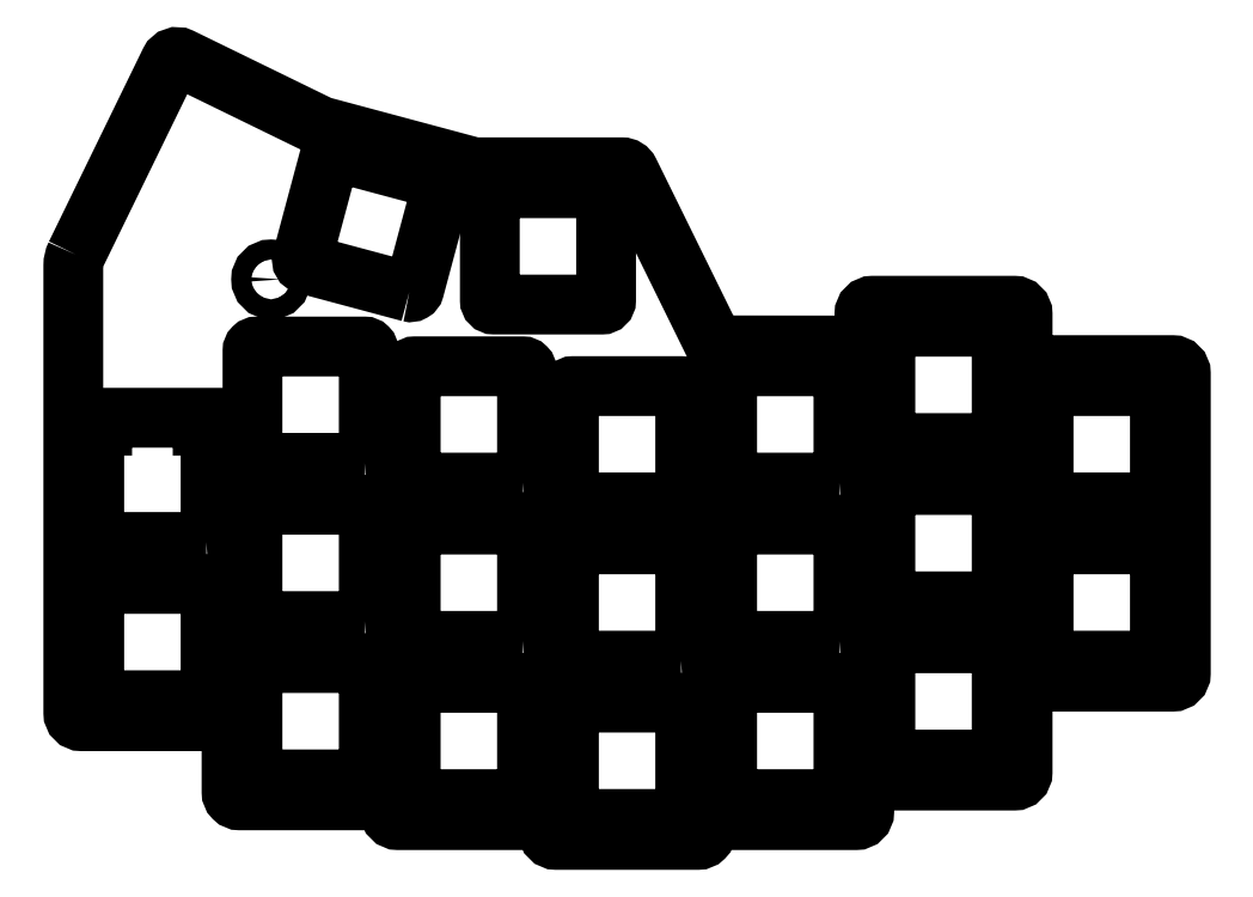
<metadata>
{"format":"dxf","ext":"dxf","renderer":"ezdxf+matplotlib","layout":"modelspace","background":"white","min_lineweight":24,"dpi":150}
</metadata>
<code>
0
SECTION
2
ENTITIES
0
CIRCLE
8
0
10
-47.62
20
9.525
30
0
40
1.2
210
0
220
0
230
1
0
CIRCLE
8
0
10
-85.72
20
-8.7
30
0
40
1.2
210
0
220
0
230
1
0
CIRCLE
8
0
10
-9.525
20
-2.381
30
0
40
1.2
210
0
220
0
230
1
0
CIRCLE
8
0
10
-66.68
20
9.525
30
0
40
1.2
210
0
220
0
230
1
0
CIRCLE
8
0
10
-100
20
38.89
30
0
40
1.2
210
0
220
0
230
1
0
CIRCLE
8
0
10
-9.525
20
16.67
30
0
40
1.2
210
0
220
0
230
1
0
LWPOLYLINE
8
0
90
8
70
1
43
0
10
6.5
20
-7
10
-6.5
20
-7
42
-0.4142
10
-7
20
-6.5
10
-7
20
6.5
42
-0.4142
10
-6.5
20
7
10
6.5
20
7
42
-0.4142
10
7
20
6.5
10
7
20
-6.5
42
-0.4142
0
LWPOLYLINE
8
0
90
12
70
1
43
0
10
-107.8
20
7.287
42
0.4142
10
-107.3
20
7.787
10
-107.3
20
20.79
42
0.4142
10
-107.8
20
21.29
10
-108.3
20
21.29
10
-108.3
20
22.24
10
-120.3
20
22.24
10
-120.3
20
21.29
10
-120.8
20
21.29
42
0.4142
10
-121.3
20
20.79
10
-121.3
20
7.787
42
0.4142
10
-120.8
20
7.287
0
LWPOLYLINE
8
0
90
8
70
1
43
0
10
-88.75
20
-21.29
42
0.4142
10
-88.25
20
-20.79
10
-88.25
20
-7.787
42
0.4142
10
-88.75
20
-7.288
10
-101.8
20
-7.288
42
0.4142
10
-102.3
20
-7.788
10
-102.3
20
-20.79
42
0.4142
10
-101.8
20
-21.29
0
LWPOLYLINE
8
0
90
8
70
1
43
0
10
-69.7
20
-23.67
42
0.4142
10
-69.2
20
-23.17
10
-69.2
20
-10.17
42
0.4142
10
-69.7
20
-9.669
10
-82.7
20
-9.669
42
0.4142
10
-83.2
20
-10.17
10
-83.2
20
-23.17
42
0.4142
10
-82.7
20
-23.67
0
LWPOLYLINE
8
0
90
8
70
1
43
0
10
-50.65
20
12.05
42
0.4142
10
-50.15
20
12.55
10
-50.15
20
25.55
42
0.4142
10
-50.65
20
26.05
10
-63.65
20
26.05
42
0.4142
10
-64.15
20
25.55
10
-64.15
20
12.55
42
0.4142
10
-63.65
20
12.05
0
LWPOLYLINE
8
0
90
8
70
1
43
0
10
-69.7
20
14.43
42
0.4142
10
-69.2
20
14.93
10
-69.2
20
27.93
42
0.4142
10
-69.7
20
28.43
10
-82.7
20
28.43
42
0.4142
10
-83.2
20
27.93
10
-83.2
20
14.93
42
0.4142
10
-82.7
20
14.43
0
LWPOLYLINE
8
0
90
8
70
1
43
0
10
-69.7
20
-4.619
42
0.4142
10
-69.2
20
-4.119
10
-69.2
20
8.881
42
0.4142
10
-69.7
20
9.381
10
-82.7
20
9.381
42
0.4142
10
-83.2
20
8.881
10
-83.2
20
-4.119
42
0.4142
10
-82.7
20
-4.619
0
LWPOLYLINE
8
0
90
8
70
1
43
0
10
-12.55
20
-18.91
42
0.4142
10
-12.05
20
-18.41
10
-12.05
20
-5.406
42
0.4142
10
-12.55
20
-4.906
10
-25.55
20
-4.906
42
0.4142
10
-26.05
20
-5.406
10
-26.05
20
-18.41
42
0.4142
10
-25.55
20
-18.91
0
LWPOLYLINE
8
0
90
8
70
1
43
0
10
-88.75
20
16.81
42
0.4142
10
-88.25
20
17.31
10
-88.25
20
30.31
42
0.4142
10
-88.75
20
30.81
10
-101.8
20
30.81
42
0.4142
10
-102.3
20
30.31
10
-102.3
20
17.31
42
0.4142
10
-101.8
20
16.81
0
LWPOLYLINE
8
0
90
8
70
1
43
0
10
-88.75
20
-2.238
42
0.4142
10
-88.25
20
-1.738
10
-88.25
20
11.26
42
0.4142
10
-88.75
20
11.76
10
-101.8
20
11.76
42
0.4142
10
-102.3
20
11.26
10
-102.3
20
-1.738
42
0.4142
10
-101.8
20
-2.238
0
LWPOLYLINE
8
0
90
8
70
1
43
0
10
-31.6
20
-4.619
42
0.4142
10
-31.1
20
-4.119
10
-31.1
20
8.881
42
0.4142
10
-31.6
20
9.381
10
-44.6
20
9.381
42
0.4142
10
-45.1
20
8.881
10
-45.1
20
-4.119
42
0.4142
10
-44.6
20
-4.619
0
LWPOLYLINE
8
0
90
8
70
1
43
0
10
-50.65
20
-26.05
42
0.4142
10
-50.15
20
-25.55
10
-50.15
20
-12.55
42
0.4142
10
-50.65
20
-12.05
10
-63.65
20
-12.05
42
0.4142
10
-64.15
20
-12.55
10
-64.15
20
-25.55
42
0.4142
10
-63.65
20
-26.05
0
LWPOLYLINE
8
0
90
8
70
1
43
0
10
-59.68
20
49.36
42
0.4142
10
-60.17
20
49.86
10
-73.18
20
49.86
42
0.4142
10
-73.67
20
49.36
10
-73.67
20
36.36
42
0.4142
10
-73.18
20
35.86
10
-60.17
20
35.86
42
0.4142
10
-59.68
20
36.36
0
LWPOLYLINE
8
0
90
8
70
1
43
0
10
-12.55
20
0.1437
42
0.4142
10
-12.05
20
0.6437
10
-12.05
20
13.64
42
0.4142
10
-12.55
20
14.14
10
-25.55
20
14.14
42
0.4142
10
-26.05
20
13.64
10
-26.05
20
0.6437
42
0.4142
10
-25.55
20
0.1437
0
LWPOLYLINE
8
0
90
8
70
1
43
0
10
-31.6
20
14.43
42
0.4142
10
-31.1
20
14.93
10
-31.1
20
27.93
42
0.4142
10
-31.6
20
28.43
10
-44.6
20
28.43
42
0.4142
10
-45.1
20
27.93
10
-45.1
20
14.93
42
0.4142
10
-44.6
20
14.43
0
LWPOLYLINE
8
0
90
8
70
1
43
0
10
-83.37
20
37.37
42
0.4142
10
-82.76
20
37.73
10
-79.39
20
50.28
42
0.4142
10
-79.75
20
50.9
10
-92.3
20
54.26
42
0.4142
10
-92.92
20
53.91
10
-96.28
20
41.35
42
0.4142
10
-95.93
20
40.74
0
LWPOLYLINE
8
0
90
8
70
1
43
0
10
-50.65
20
-7
42
0.4142
10
-50.15
20
-6.5
10
-50.15
20
6.5
42
0.4142
10
-50.65
20
7
10
-63.65
20
7
42
0.4142
10
-64.15
20
6.5
10
-64.15
20
-6.5
42
0.4142
10
-63.65
20
-7
0
LWPOLYLINE
8
0
90
8
70
1
43
0
10
-31.6
20
-23.67
42
0.4142
10
-31.1
20
-23.17
10
-31.1
20
-10.17
42
0.4142
10
-31.6
20
-9.669
10
-44.6
20
-9.669
42
0.4142
10
-45.1
20
-10.17
10
-45.1
20
-23.17
42
0.4142
10
-44.6
20
-23.67
0
LWPOLYLINE
8
0
90
8
70
1
43
0
10
6.5
20
12.05
42
0.4142
10
7
20
12.55
10
7
20
25.55
42
0.4142
10
6.5
20
26.05
10
-6.5
20
26.05
42
0.4142
10
-7
20
25.55
10
-7
20
12.55
42
0.4142
10
-6.5
20
12.05
0
LWPOLYLINE
8
0
90
8
70
1
43
0
10
-107.8
20
-11.76
42
0.4142
10
-107.3
20
-11.26
10
-107.3
20
1.737
42
0.4142
10
-107.8
20
2.238
10
-120.8
20
2.237
42
0.4142
10
-121.3
20
1.737
10
-121.3
20
-11.26
42
0.4142
10
-120.8
20
-11.76
0
LWPOLYLINE
8
0
90
8
70
1
43
0
10
-12.55
20
19.19
42
0.4142
10
-12.05
20
19.69
10
-12.05
20
32.69
42
0.4142
10
-12.55
20
33.19
10
-25.55
20
33.19
42
0.4142
10
-26.05
20
32.69
10
-26.05
20
19.69
42
0.4142
10
-25.55
20
19.19
0
LWPOLYLINE
8
0
90
50
70
1
43
0
10
-123.5
20
41.88
42
0.1139
10
-123.8
20
40.57
10
-123.8
20
-13.29
42
0.4142
10
-122.8
20
-14.29
10
-105.3
20
-14.29
42
-0.4142
10
-104.8
20
-14.79
10
-104.8
20
-22.81
42
0.4142
10
-103.8
20
-23.81
10
-86.22
20
-23.81
42
-0.4142
10
-85.72
20
-24.31
10
-85.72
20
-25.19
42
0.4142
10
-84.72
20
-26.19
10
-67.17
20
-26.19
42
-0.4142
10
-66.67
20
-26.69
10
-66.67
20
-27.58
42
0.4142
10
-65.67
20
-28.57
10
-48.62
20
-28.58
42
0.4142
10
-47.62
20
-27.58
10
-47.62
20
-26.69
42
-0.4142
10
-47.12
20
-26.19
10
-29.59
20
-26.19
42
0.4142
10
-28.59
20
-25.19
10
-28.59
20
-21.93
42
-0.4142
10
-28.09
20
-21.43
10
-10.53
20
-21.43
42
0.4142
10
-9.525
20
-20.43
10
-9.525
20
-10.03
42
-0.4142
10
-9.025
20
-9.525
10
8.525
20
-9.525
42
0.4142
10
9.525
20
-8.525
10
9.525
20
27.58
42
0.4142
10
8.525
20
28.58
10
-9.025
20
28.57
42
-0.4142
10
-9.525
20
29.07
10
-9.525
20
34.72
42
0.4142
10
-10.53
20
35.72
10
-27.58
20
35.72
42
0.4142
10
-28.57
20
34.72
10
-28.57
20
31.43
42
-0.4146
10
-29.08
20
30.93
10
-46.29
20
30.95
42
-0.2855
10
-46.74
20
31.23
10
-56.88
20
51.83
42
0.2858
10
-57.77
20
52.39
10
-75.16
20
52.39
42
-0.06554
10
-75.94
20
52.49
10
-93.75
20
57.26
42
-0.04803
10
-94.29
20
57.46
10
-110.9
20
65.55
42
0.4142
10
-112.2
20
65.09
0
ENDSEC
0
EOF

</code>
